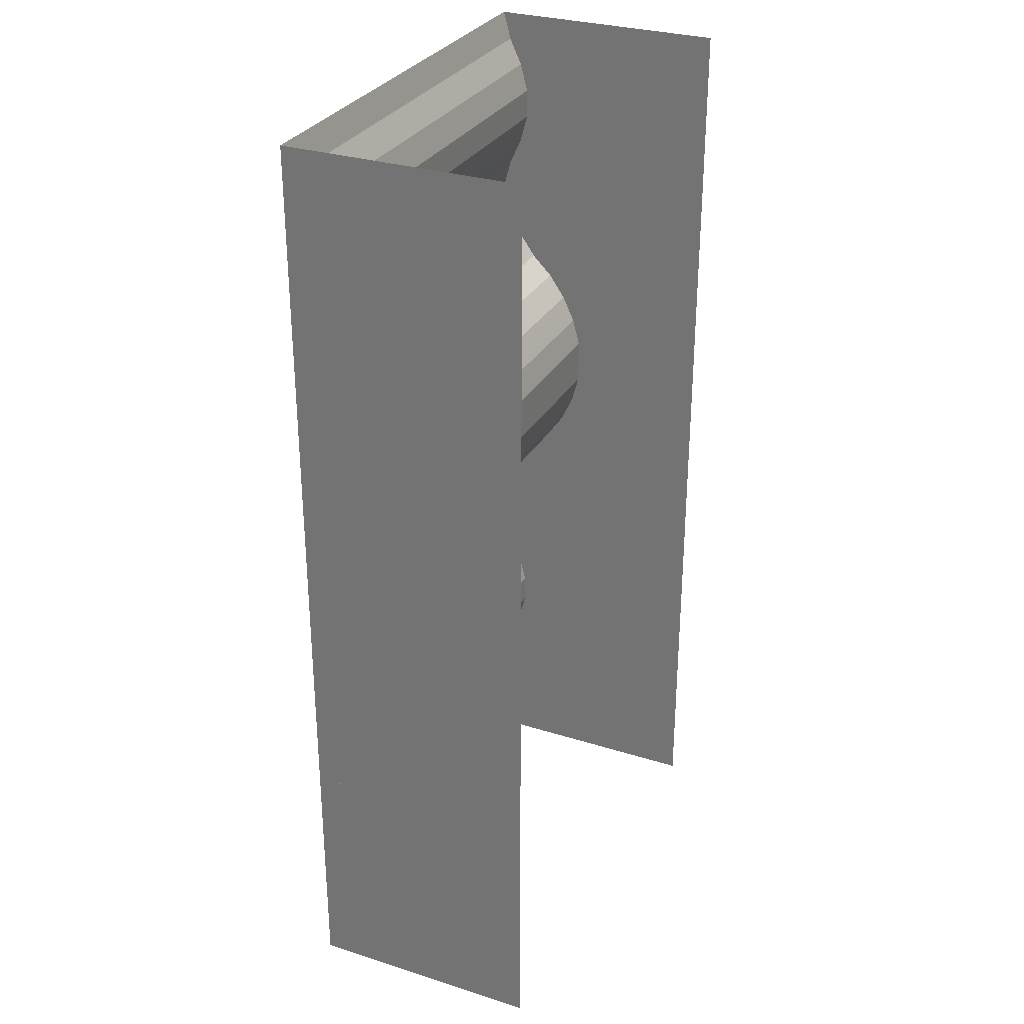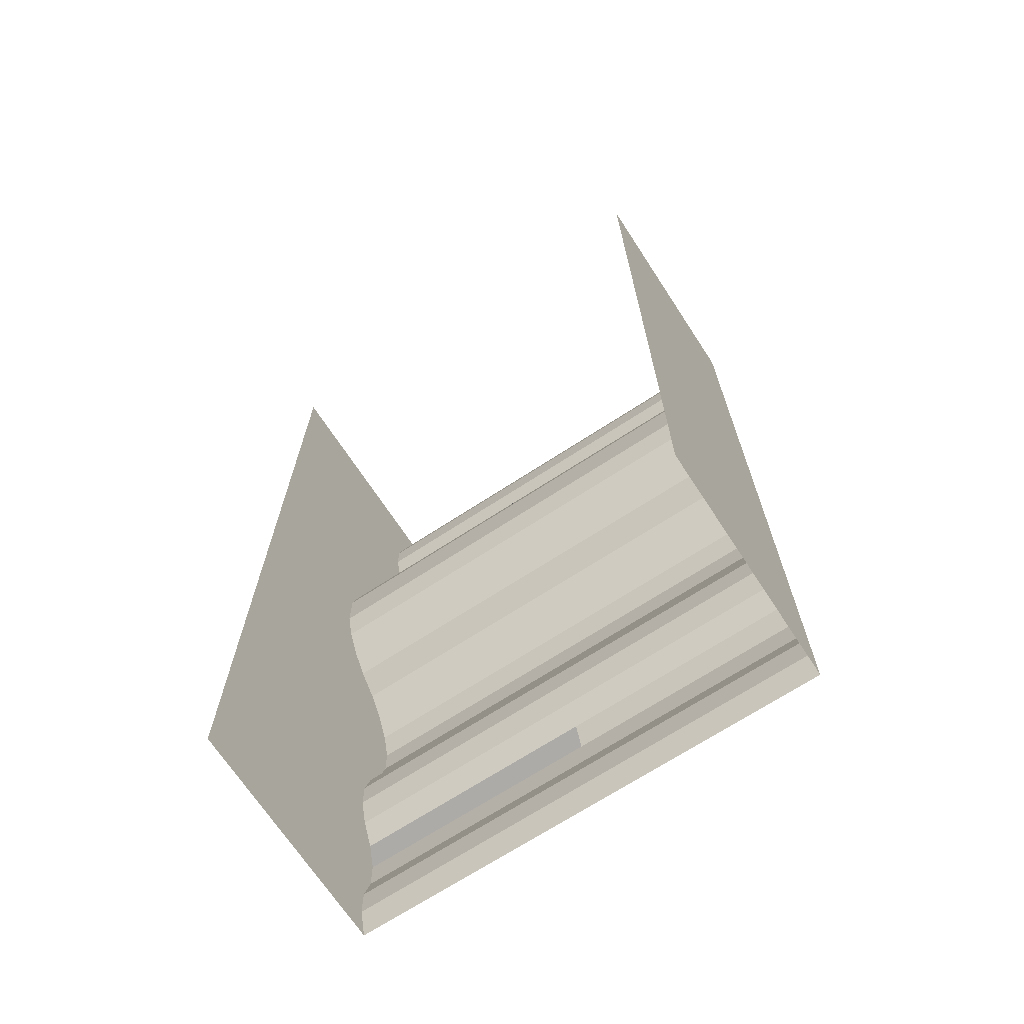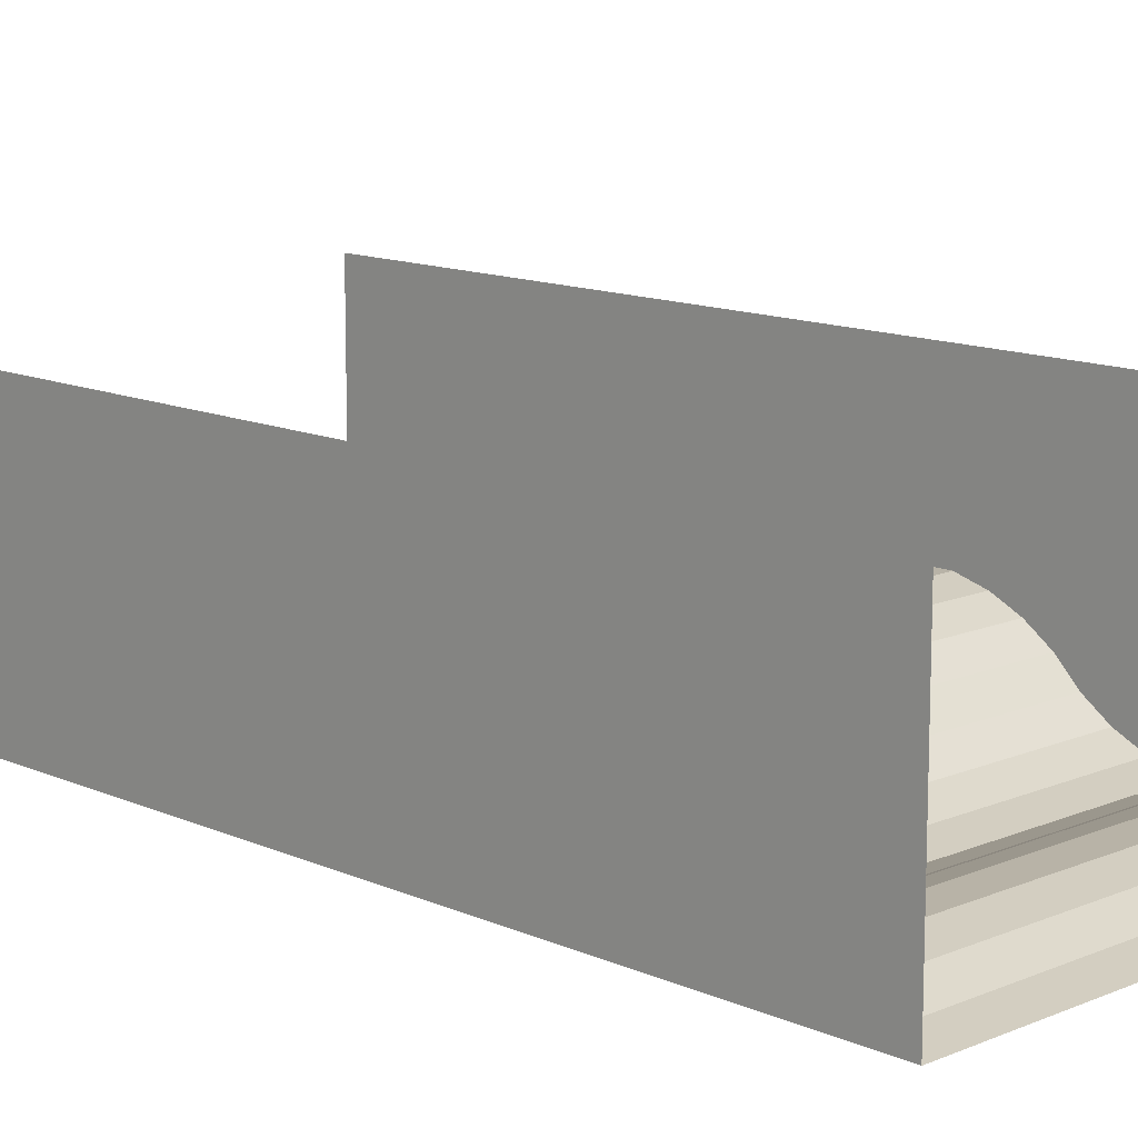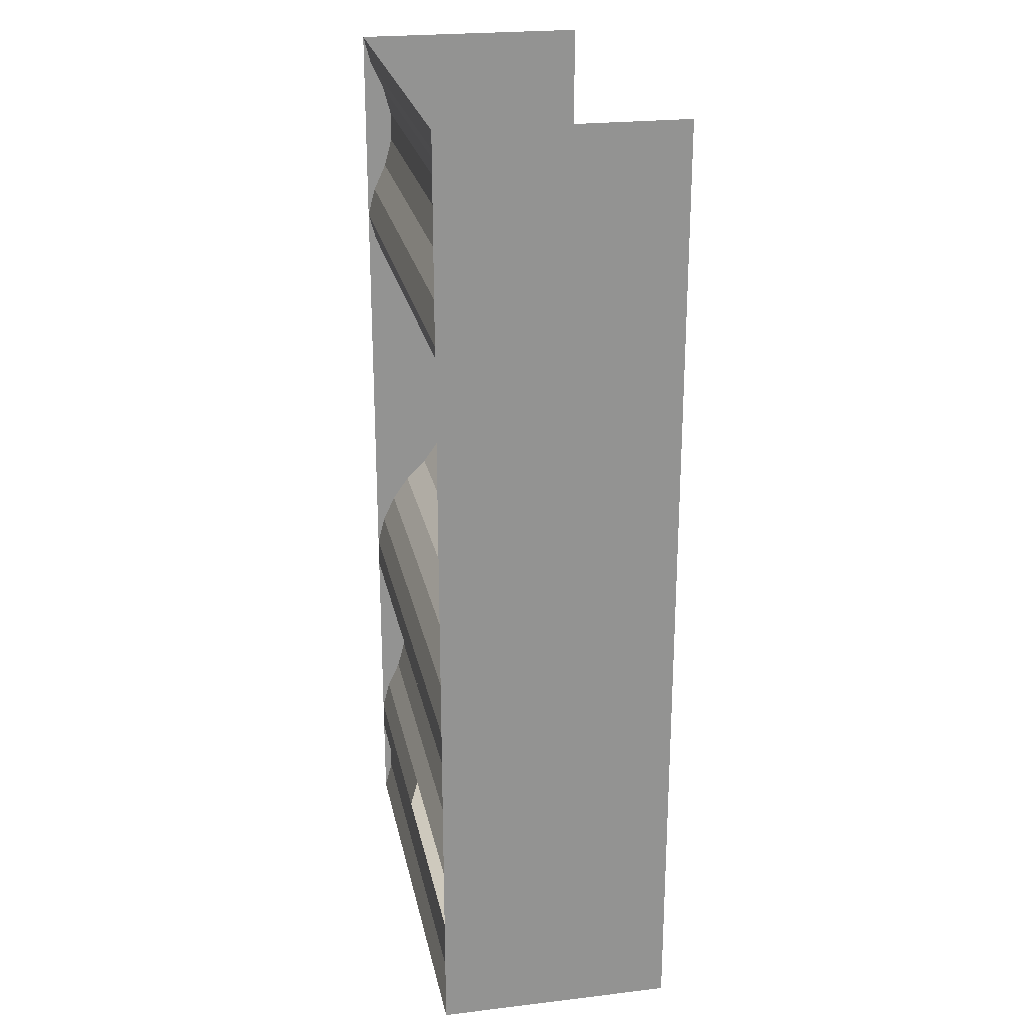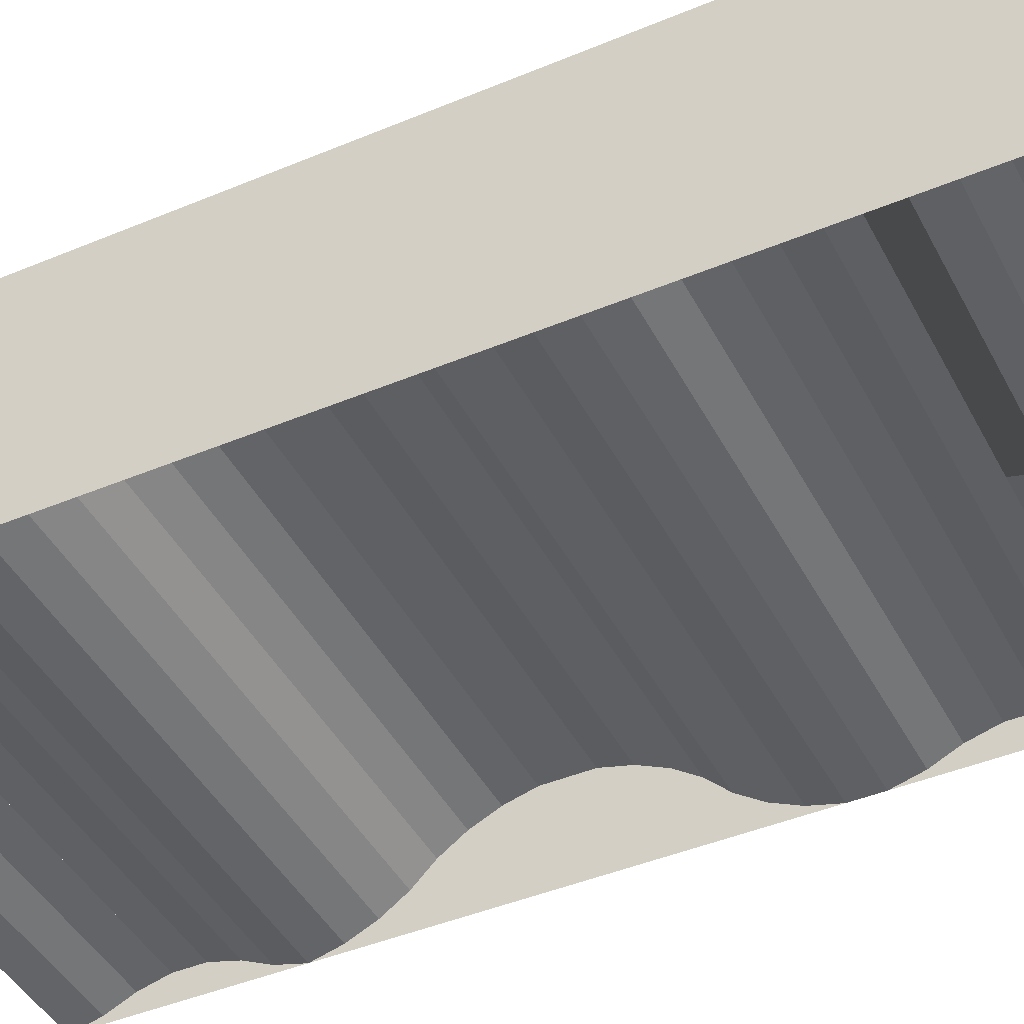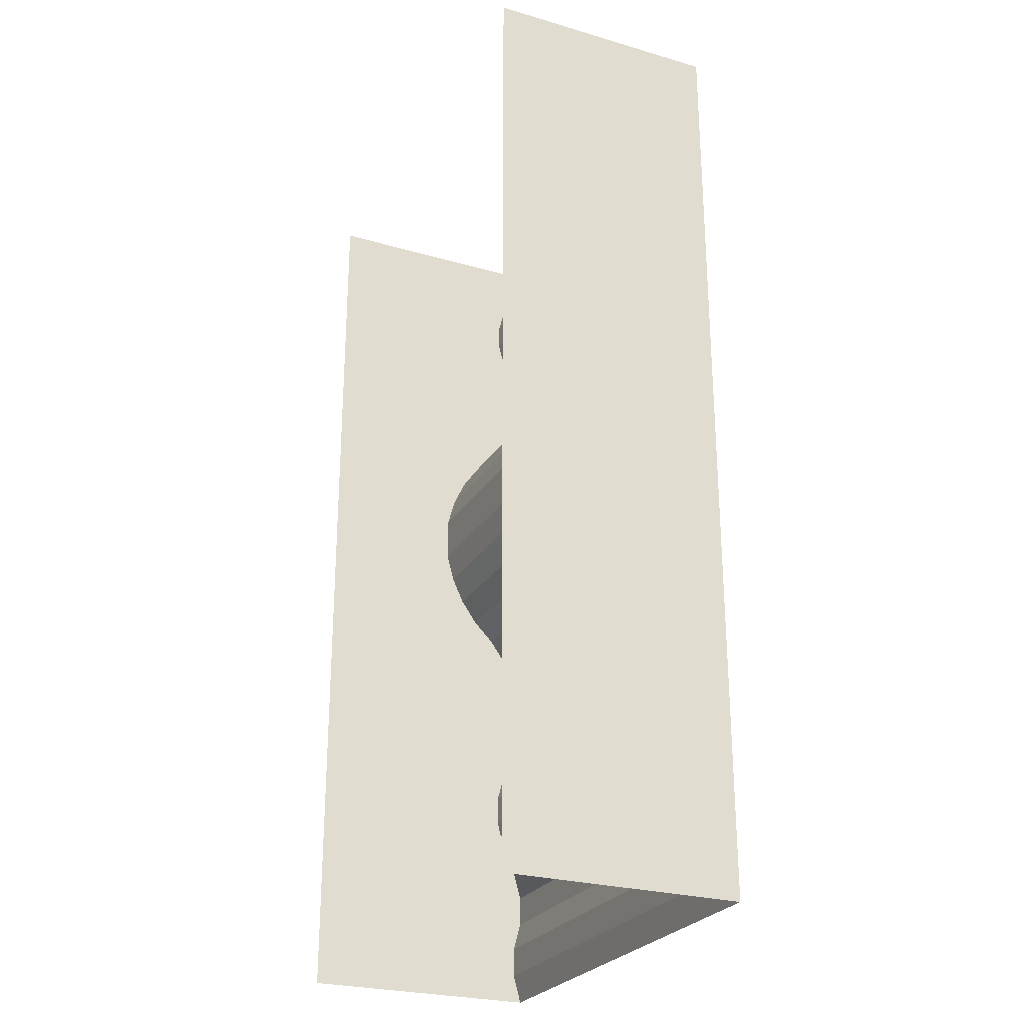
<metadata>
{"format":"obj","ext":"obj","renderer":"f3d","projection":"perspective","resolution":1024,"background":"white","views":[{"elev":30.1,"azim":114.7,"up":"+Z"},{"elev":-69.3,"azim":-146.8,"up":"+Z"},{"elev":12.8,"azim":-44.3,"up":"+Y"},{"elev":23.6,"azim":78.8,"up":"+Z"},{"elev":-43.9,"azim":116.2,"up":"+Y"},{"elev":-26.1,"azim":-114.6,"up":"+Z"}]}
</metadata>
<code>
g Room_SimpleRamps_1
g Factory_Floor_8x1
v 4.768e-07 0.2588 -3.426
v 8 0.6814 -2.52
v 8 0.2588 -3.426
v 4.768e-07 0.6814 -2.52
f 1 2 3
f 2 1 4
g Factory_Floor_8x1
v 4.768e-07 1.132e-06 -12.07
v 8 0.2588 -11.1
v 8 1.132e-06 -12.07
v 4.768e-07 0.2588 -11.1
f 5 6 7
f 6 5 8
g Factory_Floor_8x1
v 8 0.2588 8.358
v -4.768e-07 0.6814 7.451
v -4.768e-07 0.2588 8.358
v 8 0.6814 7.451
f 9 10 11
f 10 9 12
g Factory_Floor_8x1
v 8 6.557e-07 -12.07
v -9.537e-07 5.364e-07 -13.07
v -9.537e-07 6.557e-07 -12.07
v 8 5.364e-07 -13.07
f 13 14 15
f 14 13 16
g Factory_Floor_8x1
v 1.431e-06 0.2588 15.03
v -8 0.6814 14.13
v -8 0.2588 15.03
v 1.431e-06 0.6814 14.13
f 17 18 19
f 18 17 20
g Factory_Floor_8x1
v 0 0.2588 -11.1
v 8 0.6814 -10.2
v 8 0.2588 -11.1
v 0 0.6814 -10.2
f 21 22 23
f 22 21 24
g Factory_Floor_8x1
v -2.384e-07 2.682e-07 -13.07
v -8 0.2588 -14.03
v -8 2.682e-07 -13.07
v -2.384e-07 0.2588 -14.03
f 25 26 27
f 26 25 28
g Factory_Floor_8x1
v -8 0.2588 10.29
v 9.537e-07 0.6814 11.2
v 9.537e-07 0.2588 10.29
v -8 0.6814 11.2
f 29 30 31
f 30 29 32
g Factory_Floor_8x1
v -8 0.2588 -15.03
v 0 0.2588 -14.03
v 0 0.2588 -15.03
v -8 0.2588 -14.03
f 33 34 35
f 34 33 36
g Factory_Floor_8x1
v 8 1.962 5.925
v -9.537e-07 2.536 5.106
v -9.537e-07 1.962 5.925
v 8 2.536 5.106
f 37 38 39
f 38 37 40
g Factory_Floor_8x1
v -8 0.6814 11.2
v 9.537e-07 0.9403 12.16
v 9.537e-07 0.6814 11.2
v -8 0.9403 12.16
f 41 42 43
f 42 41 44
g Factory_Floor_8x1
v -8 0.2588 -11.1
v 0 0.6814 -10.2
v 0 0.2588 -11.1
v -8 0.6814 -10.2
f 45 46 47
f 46 45 48
g Factory_Floor_8x1
v -8 2.958 0.7321
v 0 3.217 1.698
v 0 2.958 0.7321
v -8 3.217 1.698
f 49 50 51
f 50 49 52
g Factory_Floor_8x1
v 4.768e-07 2.536 5.106
v -8 2.958 4.2
v -8 2.536 5.106
v 4.768e-07 2.958 4.2
f 53 54 55
f 54 53 56
g Factory_Floor_8x1
v -8 4.47e-07 -12.07
v 0 0.2588 -11.1
v 0 4.47e-07 -12.07
v -8 0.2588 -11.1
f 57 58 59
f 58 57 60
g Factory_Floor_8x1
v -2.384e-07 0.2588 -6.358
v -8 0.6814 -7.264
v -8 0.2588 -6.358
v -2.384e-07 0.6814 -7.264
f 61 62 63
f 62 61 64
g Factory_Floor_8x1
v 8 0.2588 -6.358
v 2.384e-07 0.6814 -7.264
v 2.384e-07 0.2588 -6.358
v 8 0.6814 -7.264
f 65 66 67
f 66 65 68
g Factory_Floor_8x1
v 8 1.255 6.632
v 0 1.962 5.925
v 0 1.255 6.632
v 8 1.962 5.925
f 69 70 71
f 70 69 72
g Factory_Floor_8x1
v -8 -2.474e-06 9.324
v 9.537e-07 0.2588 10.29
v 9.537e-07 -2.474e-06 9.324
v -8 0.2588 10.29
f 73 74 75
f 74 73 76
g Factory_Floor_8x1
v 4.768e-07 0.2588 8.358
v -8 0.6814 7.451
v -8 0.2588 8.358
v 4.768e-07 0.6814 7.451
f 77 78 79
f 78 77 80
g Factory_Floor_8x1
v -8 0.6814 -2.52
v 0 1.255 -1.7
v 0 0.6814 -2.52
v -8 1.255 -1.7
f 81 82 83
f 82 81 84
g Factory_Floor_8x1
v 0 0.6814 -10.2
v 8 0.9403 -9.23
v 8 0.6814 -10.2
v 0 0.9403 -9.23
f 85 86 87
f 86 85 88
g Factory_Floor_8x1
v 8 0.6814 -7.264
v 2.384e-07 0.9403 -8.23
v 2.384e-07 0.6814 -7.264
v 8 0.9403 -8.23
f 89 90 91
f 90 89 92
g Factory_Floor_8x1
v 8 -1.073e-06 16
v 0 0.2588 15.03
v 0 -1.073e-06 16
v 8 0.2588 15.03
f 93 94 95
f 94 93 96
g Factory_Floor_8x1
v 8 6.557e-07 -4.392
v -9.537e-07 5.364e-07 -5.392
v -9.537e-07 6.557e-07 -4.392
v 8 5.364e-07 -5.392
f 97 98 99
f 98 97 100
g Factory_Floor_8x1
v 9.537e-07 5.96e-08 -4.392
v -8 -5.96e-08 -5.392
v -8 5.96e-08 -4.392
v 9.537e-07 -5.96e-08 -5.392
f 101 102 103
f 102 101 104
g Factory_Floor_8x1
v -2.384e-07 0.6814 -7.264
v -8 0.9403 -8.23
v -8 0.6814 -7.264
v -2.384e-07 0.9403 -8.23
f 105 106 107
f 106 105 108
g Factory_Floor_8x1
v 0 2.958 0.7321
v 8 3.217 1.698
v 8 2.958 0.7321
v 0 3.217 1.698
f 109 110 111
f 110 109 112
g Factory_Floor_8x1
v -8 -2.086e-07 -16
v 0 0.2588 -15.03
v 0 -2.086e-07 -16
v -8 0.2588 -15.03
f 113 114 115
f 114 113 116
g Factory_Floor_8x1
v 0 0.6814 -2.52
v 8 1.255 -1.7
v 8 0.6814 -2.52
v 0 1.255 -1.7
f 117 118 119
f 118 117 120
g Factory_Floor_8x1
v -8 0.2588 -3.426
v 0 0.6814 -2.52
v 0 0.2588 -3.426
v -8 0.6814 -2.52
f 121 122 123
f 122 121 124
g Factory_Floor_8x1
v 0 0.2588 -15.03
v 8 0.2588 -14.03
v 8 0.2588 -15.03
v 0 0.2588 -14.03
f 125 126 127
f 126 125 128
g Factory_Floor_8x1
v 8 0.2588 15.03
v -4.768e-07 0.6814 14.13
v -4.768e-07 0.2588 15.03
v 8 0.6814 14.13
f 129 130 131
f 130 129 132
g Factory_Floor_8x1
v 9.537e-07 -2.474e-06 9.324
v -8 0.2588 8.358
v -8 -2.474e-06 9.324
v 9.537e-07 0.2588 8.358
f 133 134 135
f 134 133 136
g Factory_Floor_8x1
v 0 1.255 6.632
v -8 1.962 5.925
v -8 1.255 6.632
v 0 1.962 5.925
f 137 138 139
f 138 137 140
g Factory_Floor_8x1
v 0 3.874e-07 -16
v 8 0.2588 -15.03
v 8 3.874e-07 -16
v 0 0.2588 -15.03
f 141 142 143
f 142 141 144
g Factory_Floor_8x1
v 0 -2.071e-06 9.324
v 8 0.2588 10.29
v 8 -2.071e-06 9.324
v 0 0.2588 10.29
f 145 146 147
f 146 145 148
g Factory_Floor_8x1
v -8 1.255 -1.7
v 0 1.962 -0.9933
v 0 1.255 -1.7
v -8 1.962 -0.9933
f 149 150 151
f 150 149 152
g Factory_Floor_8x1
v -8 1.962 -0.9933
v 0 2.536 -0.1742
v 0 1.962 -0.9933
v -8 2.536 -0.1742
f 153 154 155
f 154 153 156
g Factory_Floor_8x1
v 8 1.699e-06 -5.392
v -9.537e-07 0.2588 -6.358
v -1.431e-06 1.699e-06 -5.392
v 8 0.2588 -6.358
f 157 158 159
f 158 157 160
g Factory_Floor_8x1
v 1.907e-06 0.6814 14.13
v -8 0.9403 13.16
v -8 0.6814 14.13
v 1.907e-06 0.9403 13.16
f 161 162 163
f 162 161 164
g Factory_Floor_8x1
v -8 0.9403 -9.23
v 0 0.9403 -8.23
v 0 0.9403 -9.23
v -8 0.9403 -8.23
f 165 166 167
f 166 165 168
g Factory_Floor_8x1
v 8 8.643e-07 -13.07
v 2.384e-07 0.2588 -14.03
v 2.384e-07 8.643e-07 -13.07
v 8 0.2588 -14.03
f 169 170 171
f 170 169 172
g Factory_Floor_8x1
v 9.537e-07 1.743e-06 -5.392
v -8 0.2588 -6.358
v -8 1.743e-06 -5.392
v 1.431e-06 0.2588 -6.358
f 173 174 175
f 174 173 176
g Factory_Floor_8x1
v 8 -2.205e-06 9.324
v -9.537e-07 0.2588 8.358
v -9.537e-07 -2.205e-06 9.324
v 8 0.2588 8.358
f 177 178 179
f 178 177 180
g Factory_Floor_8x1
v 0 2.536 -0.1742
v 8 2.958 0.7321
v 8 2.536 -0.1742
v 0 2.958 0.7321
f 181 182 183
f 182 181 184
g Factory_Floor_8x1
v 8 2.958 4.2
v -9.537e-07 3.217 3.234
v -9.537e-07 2.958 4.2
v 8 3.217 3.234
f 185 186 187
f 186 185 188
g Factory_Floor_8x1
v 8 2.536 5.106
v -4.768e-07 2.958 4.2
v -4.768e-07 2.536 5.106
v 8 2.958 4.2
f 189 190 191
f 190 189 192
g Factory_Floor_8x1
v 0 1.962 -0.9933
v 8 2.536 -0.1742
v 8 1.962 -0.9933
v 0 2.536 -0.1742
f 193 194 195
f 194 193 196
g Factory_Floor_8x1
v 0 0.9403 12.16
v 8 0.9403 13.16
v 8 0.9403 12.16
v 0 0.9403 13.16
f 197 198 199
f 198 197 200
g Factory_Floor_8x1
v 9.537e-07 1.962 5.925
v -8 2.536 5.106
v -8 1.962 5.925
v 9.537e-07 2.536 5.106
f 201 202 203
f 202 201 204
g Factory_Floor_8x1
v 8 0.6814 7.451
v -9.537e-07 1.255 6.632
v -9.537e-07 0.6814 7.451
v 8 1.255 6.632
f 205 206 207
f 206 205 208
g Factory_Floor_8x1
v 9.537e-07 -1.475e-06 16
v -8 0.2588 15.03
v -8 -1.475e-06 16
v 9.537e-07 0.2588 15.03
f 209 210 211
f 210 209 212
g Factory_Floor_8x1
v 9.537e-07 2.958 4.2
v -8 3.217 3.234
v -8 2.958 4.2
v 9.537e-07 3.217 3.234
f 213 214 215
f 214 213 216
g Factory_Floor_8x1
v -8 4.47e-07 -4.392
v 0 0.2588 -3.426
v 0 4.47e-07 -4.392
v -8 0.2588 -3.426
f 217 218 219
f 218 217 220
g Factory_Floor_8x1
v 9.537e-07 5.96e-08 -12.07
v -8 -5.96e-08 -13.07
v -8 5.96e-08 -12.07
v 9.537e-07 -5.96e-08 -13.07
f 221 222 223
f 222 221 224
g Factory_Floor_8x1
v -8 2.536 -0.1742
v 0 2.958 0.7321
v 0 2.536 -0.1742
v -8 2.958 0.7321
f 225 226 227
f 226 225 228
g Factory_Floor_8x1
v 8 0.6814 14.13
v -9.537e-07 0.9403 13.16
v -9.537e-07 0.6814 14.13
v 8 0.9403 13.16
f 229 230 231
f 230 229 232
g Factory_Floor_8x1
v 0 1.255 -1.7
v 8 1.962 -0.9933
v 8 1.255 -1.7
v 0 1.962 -0.9933
f 233 234 235
f 234 233 236
g Factory_Floor_8x1
v 0 0.6814 11.2
v 8 0.9403 12.16
v 8 0.6814 11.2
v 0 0.9403 12.16
f 237 238 239
f 238 237 240
g Factory_Floor_8x1
v -8 0.6814 -10.2
v 0 0.9403 -9.23
v 0 0.6814 -10.2
v -8 0.9403 -9.23
f 241 242 243
f 242 241 244
g Factory_Floor_8x1
v -8 0.9403 12.16
v 9.537e-07 0.9403 13.16
v 9.537e-07 0.9403 12.16
v -8 0.9403 13.16
f 245 246 247
f 246 245 248
g Factory_Floor_8x1
v 0 0.9403 -9.23
v 8 0.9403 -8.23
v 8 0.9403 -9.23
v 0 0.9403 -8.23
f 249 250 251
f 250 249 252
g Factory_Floor_8x1
v 0 9.239e-07 -4.392
v 8 0.2588 -3.426
v 8 9.239e-07 -4.392
v 0 0.2588 -3.426
f 253 254 255
f 254 253 256
g Factory_Floor_8x1
v 0 0.2588 10.29
v 8 0.6814 11.2
v 8 0.2588 10.29
v 0 0.6814 11.2
f 257 258 259
f 258 257 260
g Factory_Floor_8x1
v 9.537e-07 0.6814 7.451
v -8 1.255 6.632
v -8 0.6814 7.451
v 9.537e-07 1.255 6.632
f 261 262 263
f 262 261 264
g Factory_Floor_8x1.54x1
v 0 3.217 1.698
v 8 3.217 3.238
v 8 3.217 1.698
v 0 3.217 3.238
f 265 266 267
f 266 265 268
g Factory_Floor_8x1.54x1
v -8 3.217 1.698
v 0 3.217 3.238
v 0 3.217 1.698
v -8 3.217 3.238
f 269 270 271
f 270 269 272
g Factory_Wall_16x8
v -8 8 9.537e-07
v -8 -4.768e-07 -16
v -8 8 -16
v -8 -1.431e-06 9.537e-07
f 273 274 275
f 274 273 276
g Factory_Wall_16x8
v 8 8 -9.537e-07
v 8 -4.768e-07 16
v 8 8 16
v 8 -1.431e-06 -9.537e-07
f 277 278 279
f 278 277 280
g Factory_Wall_16x8
v -8 8 16
v -8 -4.768e-07 -9.537e-07
v -8 8 -9.537e-07
v -8 -1.431e-06 16
f 281 282 283
f 282 281 284
g Factory_Wall_16x8
v 8 8 -16
v 8 -4.768e-07 9.537e-07
v 8 8 9.537e-07
v 8 -1.431e-06 -16
f 285 286 287
f 286 285 288

</code>
